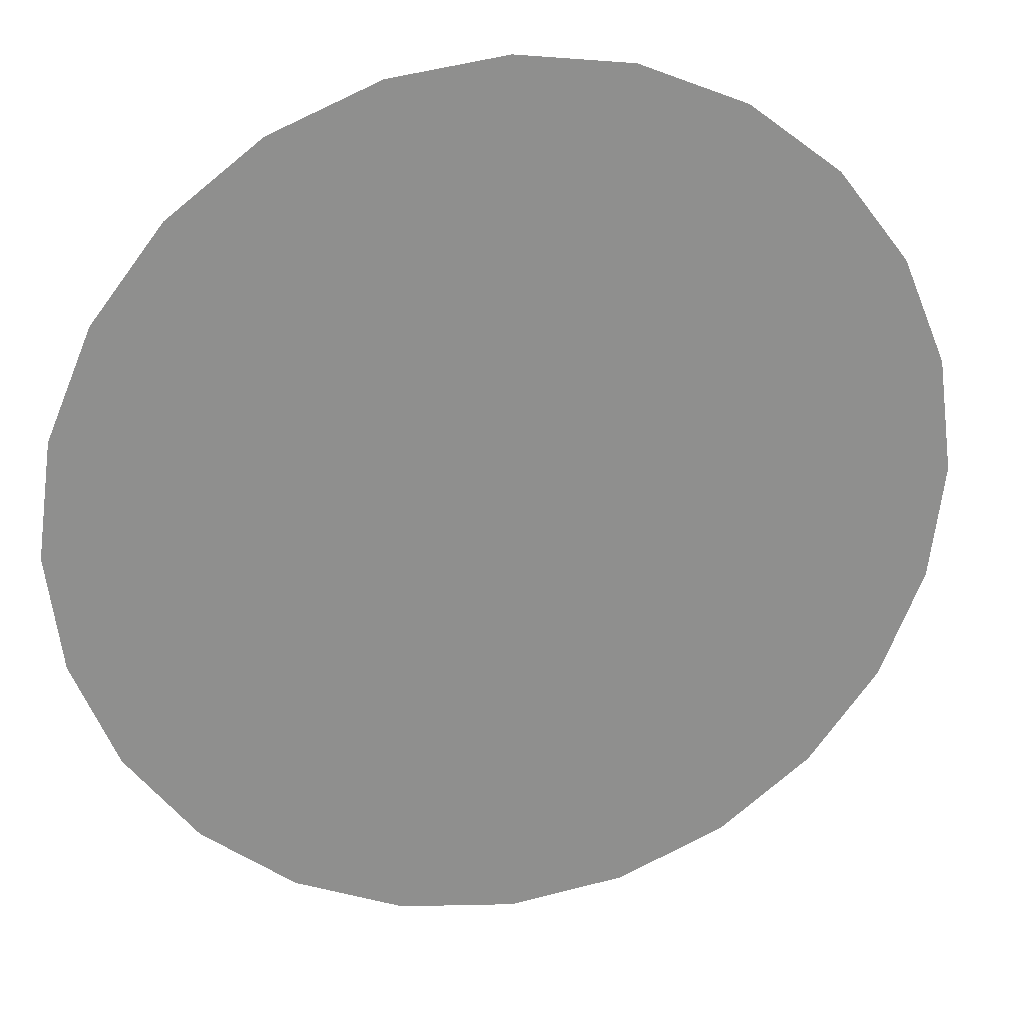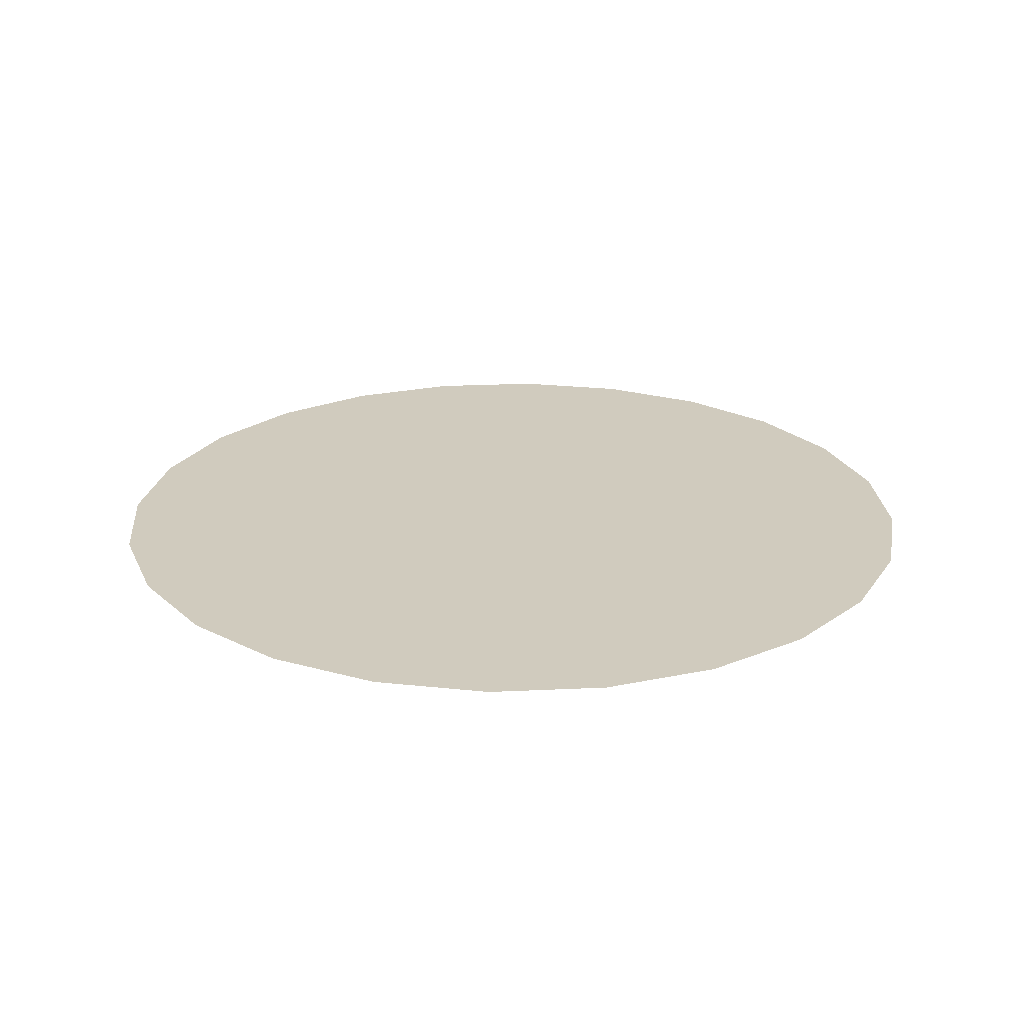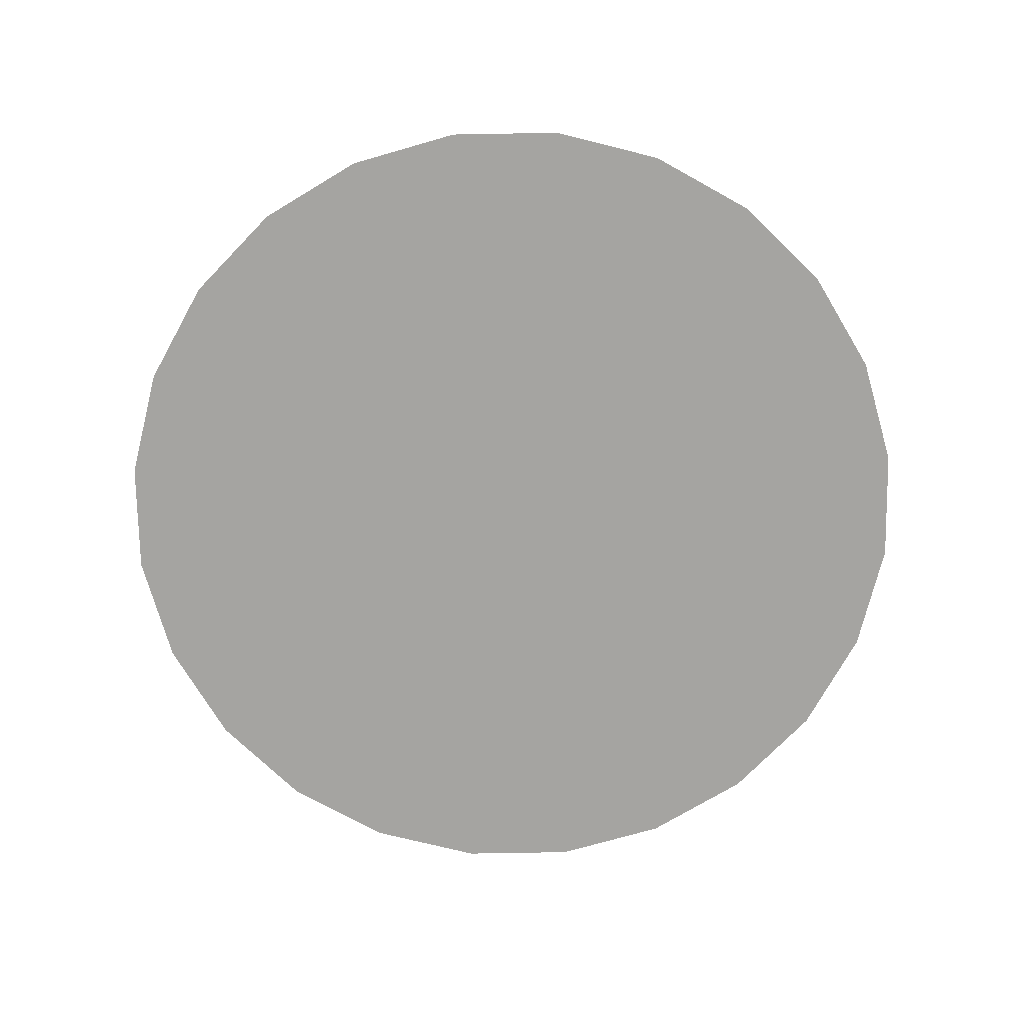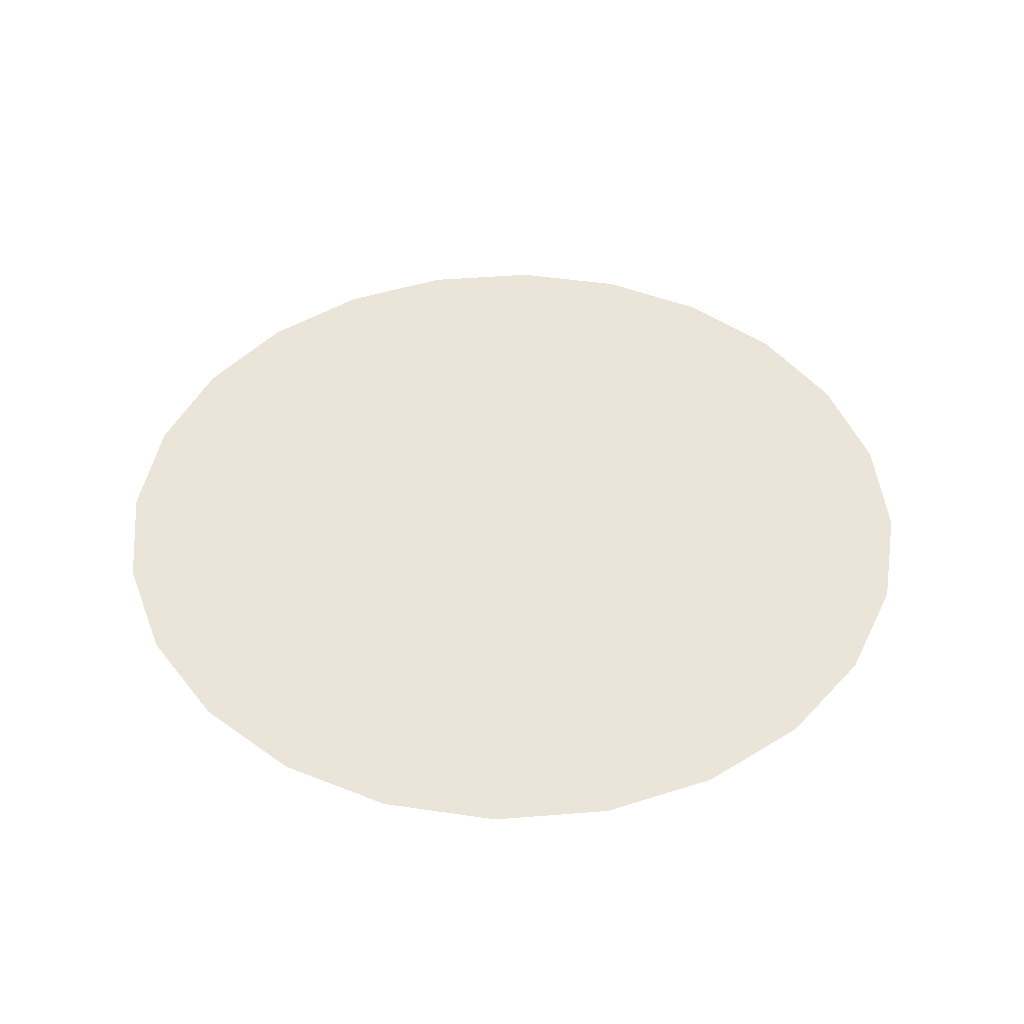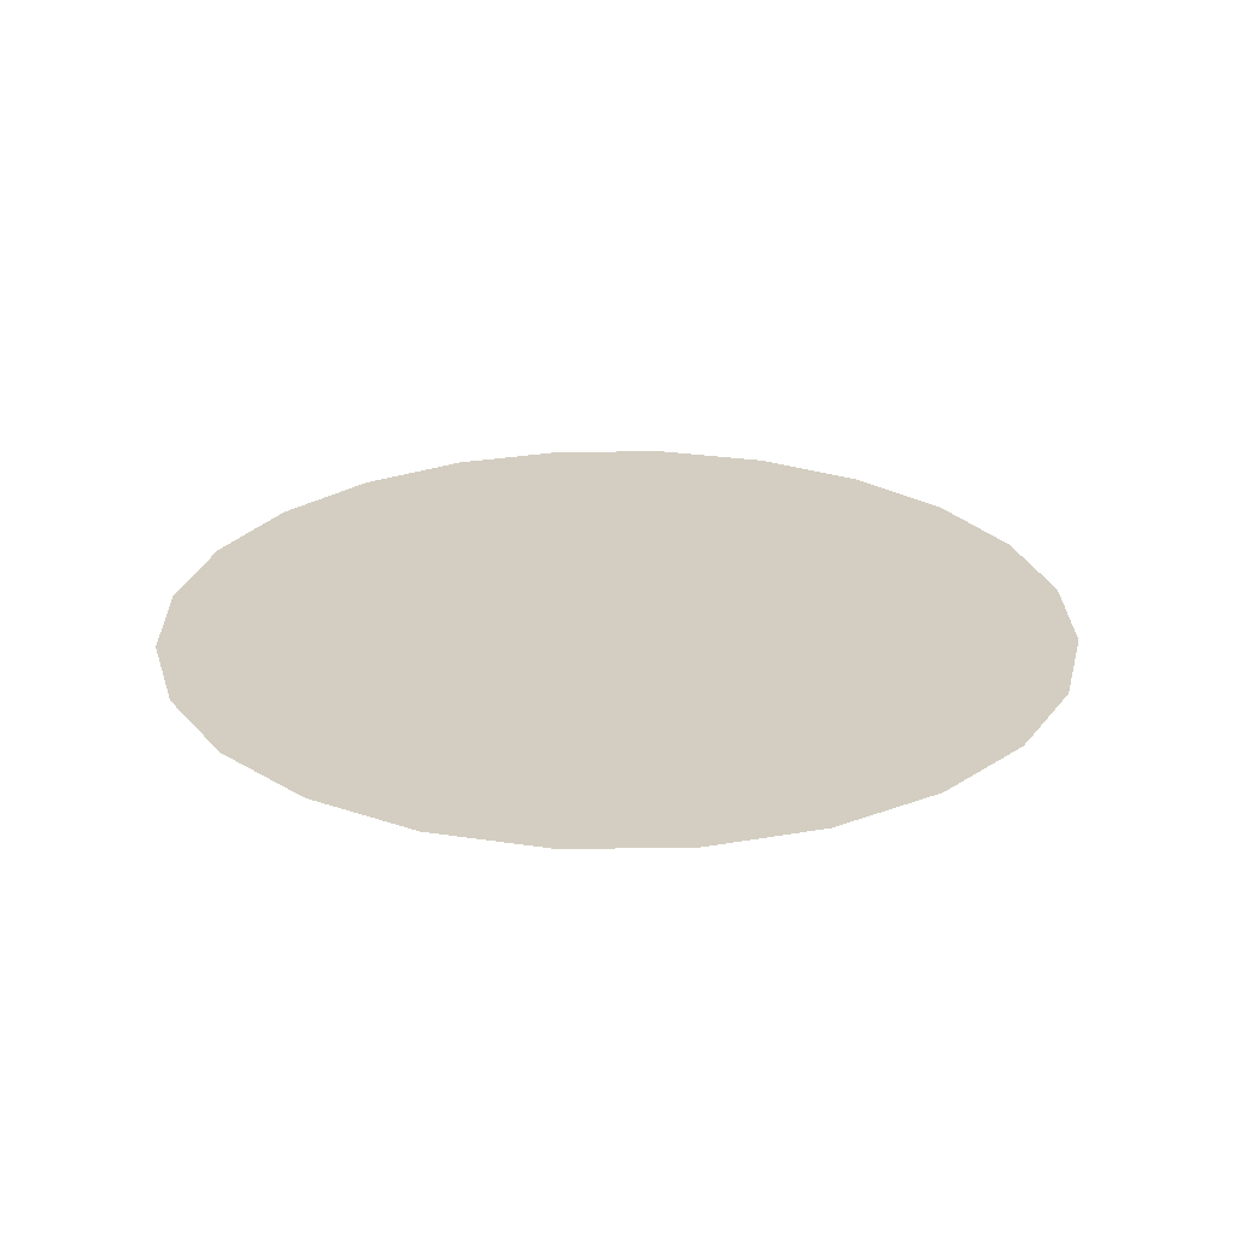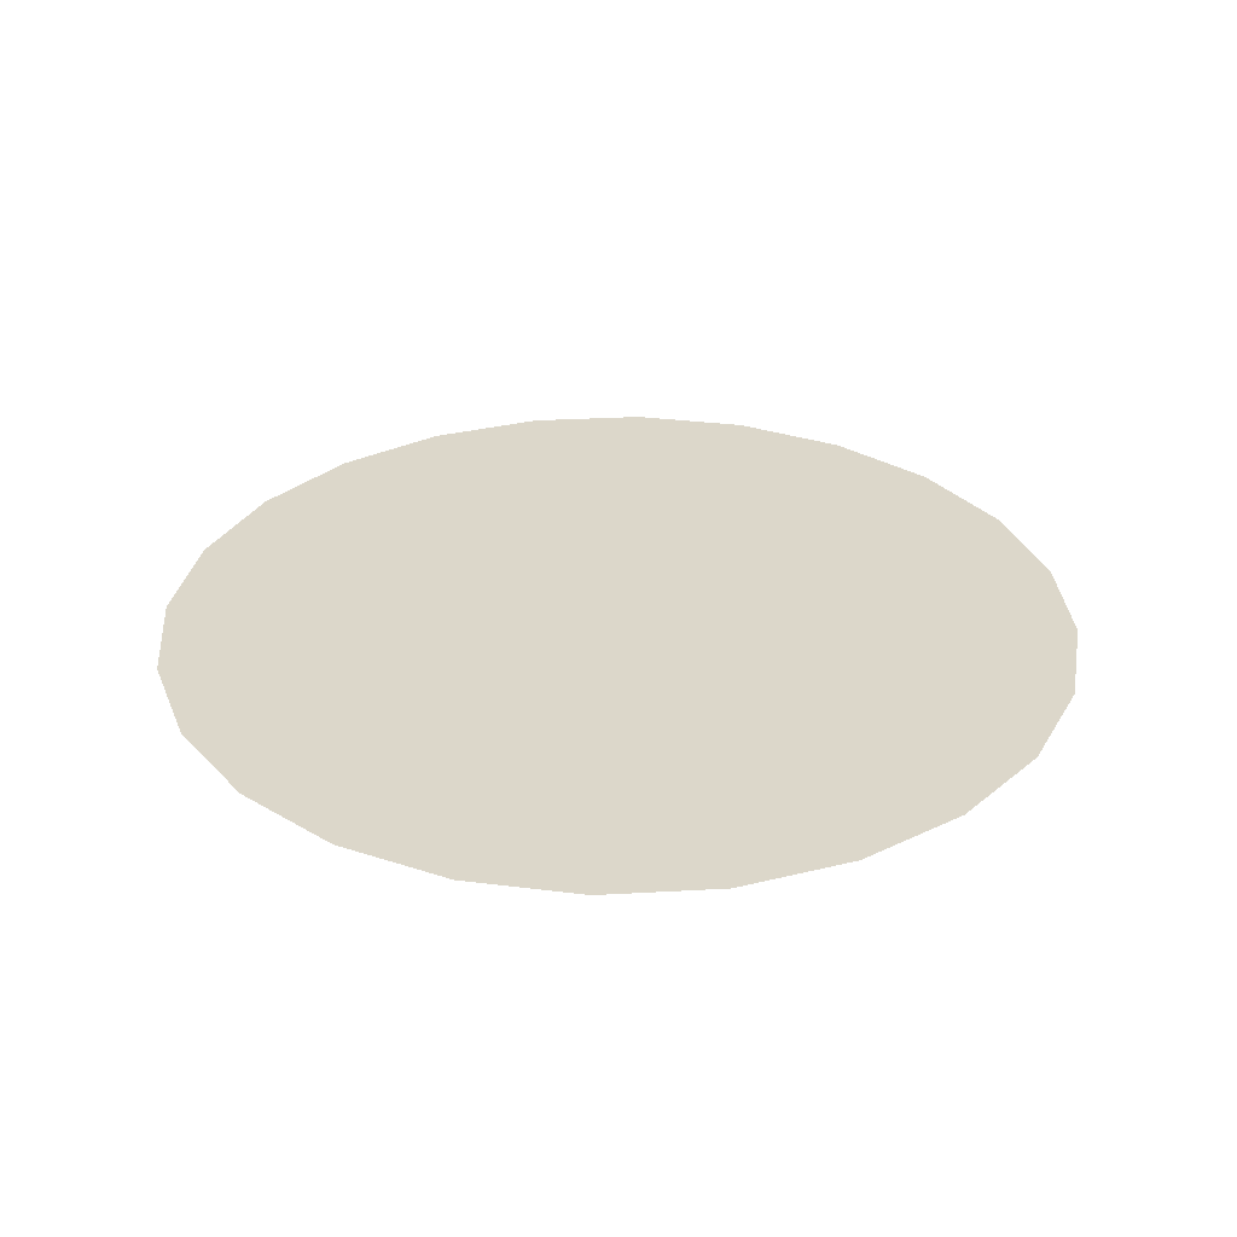
<metadata>
{"format":"obj","ext":"obj","renderer":"f3d","projection":"perspective","resolution":1024,"background":"white","views":[{"elev":24.9,"azim":166.6,"up":"+Z"},{"elev":23.4,"azim":137.9,"up":"+Y"},{"elev":-73.3,"azim":158.5,"up":"+Y"},{"elev":45.2,"azim":-147.8,"up":"+Y"},{"elev":25.3,"azim":66.5,"up":"+Y"},{"elev":30.8,"azim":-87.1,"up":"+Y"}]}
</metadata>
<code>
o #ID49
v -0.08963 -0.4412 -0.08584
v -0.08963 -0.4412 -0.02511
v -0.09363 -0.4412 -0.05548
v -0.07791 -0.4412 -0.1141
v -0.07791 -0.4412 0.003186
v -0.05926 -0.4412 -0.1384
v -0.05926 -0.4412 0.02748
v -0.03496 -0.4412 -0.1571
v -0.03496 -0.4412 0.04613
v -0.006666 -0.4412 -0.1688
v -0.006666 -0.4412 0.05785
v 0.0237 -0.4412 -0.1728
v 0.0237 -0.4412 0.06185
v 0.05407 -0.4412 -0.1688
v 0.05407 -0.4412 0.05785
v 0.08236 -0.4412 -0.1571
v 0.08236 -0.4412 0.04613
v 0.1067 -0.4412 -0.1384
v 0.1067 -0.4412 0.02748
v 0.1253 -0.4412 -0.1141
v 0.1253 -0.4412 0.003186
v 0.137 -0.4412 -0.08584
v 0.137 -0.4412 -0.02511
v 0.141 -0.4412 -0.05548
f 1 2 3
f 3 2 1
f 2 1 4
f 4 1 2
f 2 4 5
f 5 4 2
f 5 4 6
f 6 4 5
f 5 6 7
f 7 6 5
f 7 6 8
f 8 6 7
f 7 8 9
f 9 8 7
f 9 8 10
f 10 8 9
f 9 10 11
f 11 10 9
f 11 10 12
f 12 10 11
f 11 12 13
f 13 12 11
f 13 12 14
f 14 12 13
f 13 14 15
f 15 14 13
f 15 14 16
f 16 14 15
f 15 16 17
f 17 16 15
f 17 16 18
f 18 16 17
f 17 18 19
f 19 18 17
f 19 18 20
f 20 18 19
f 19 20 21
f 21 20 19
f 21 20 22
f 22 20 21
f 21 22 23
f 23 22 21
f 23 22 24
f 24 22 23

</code>
